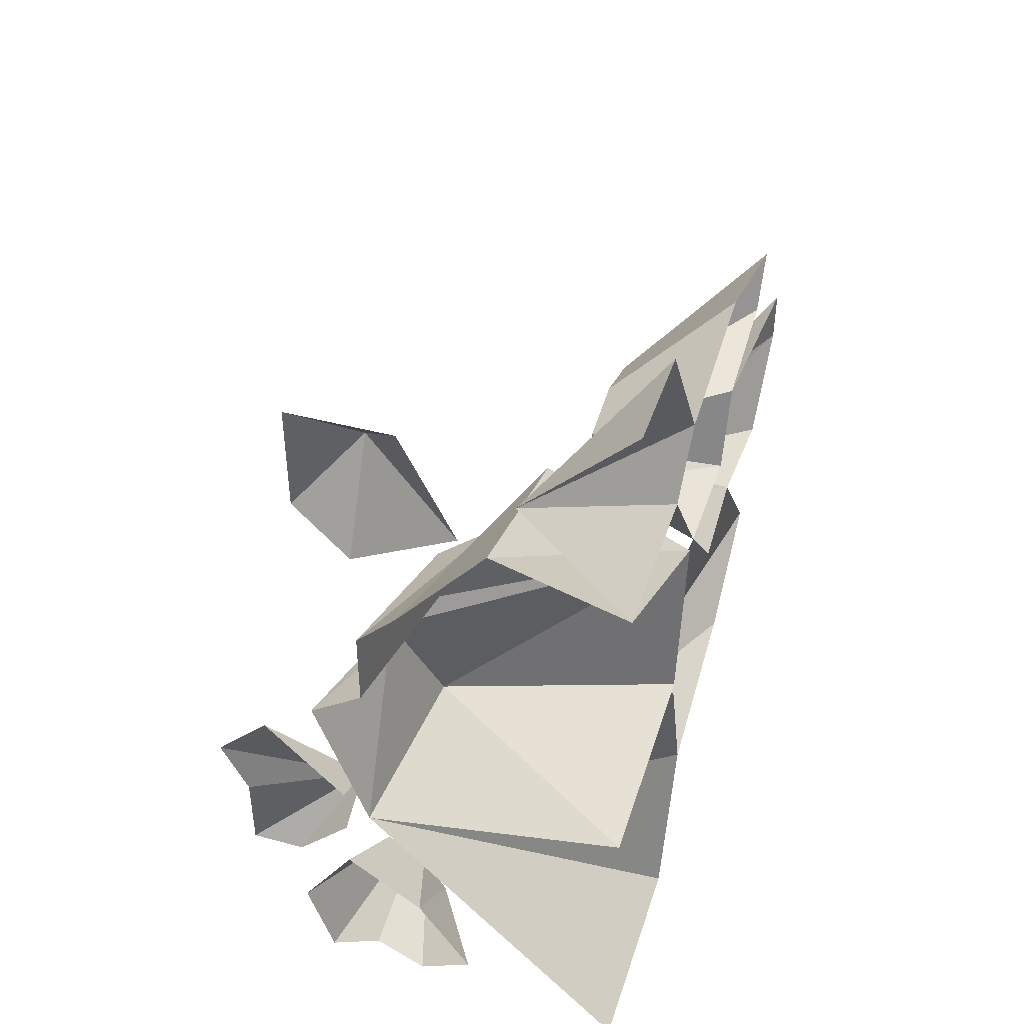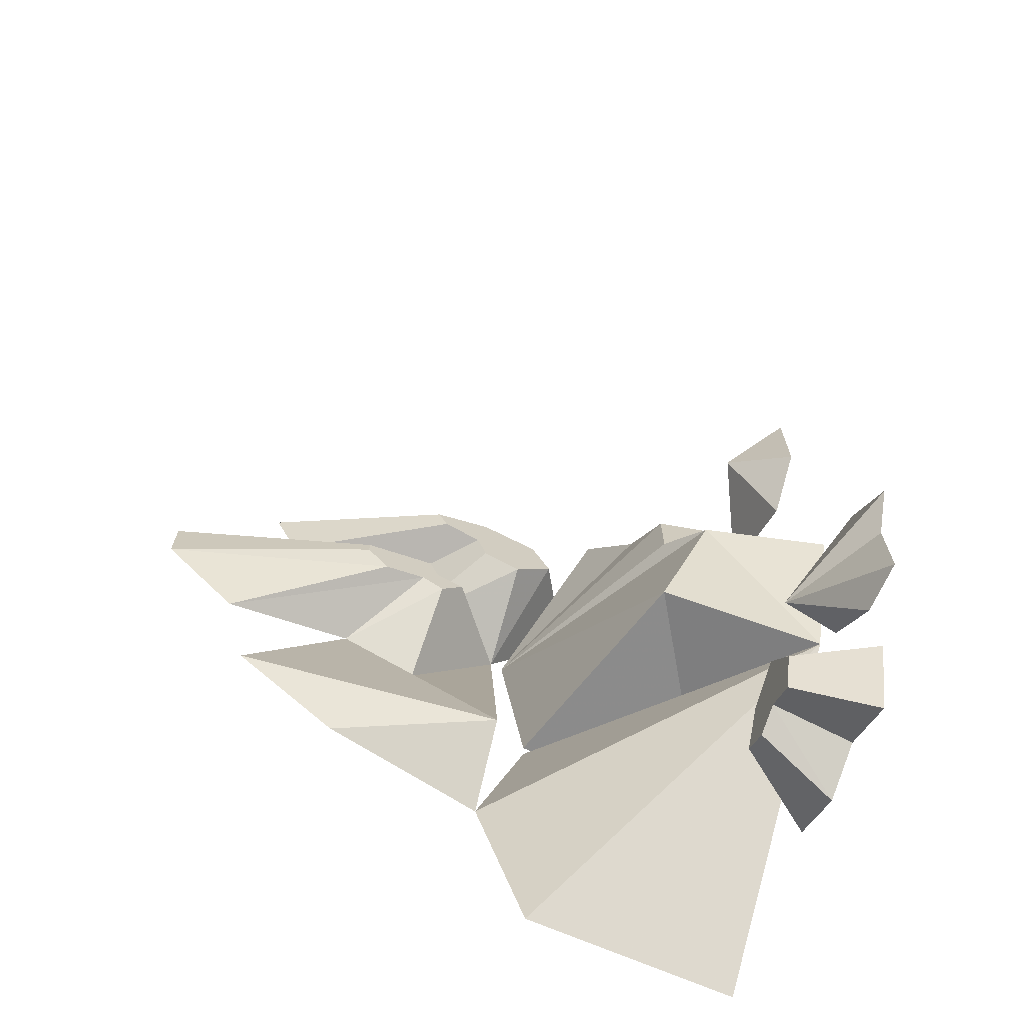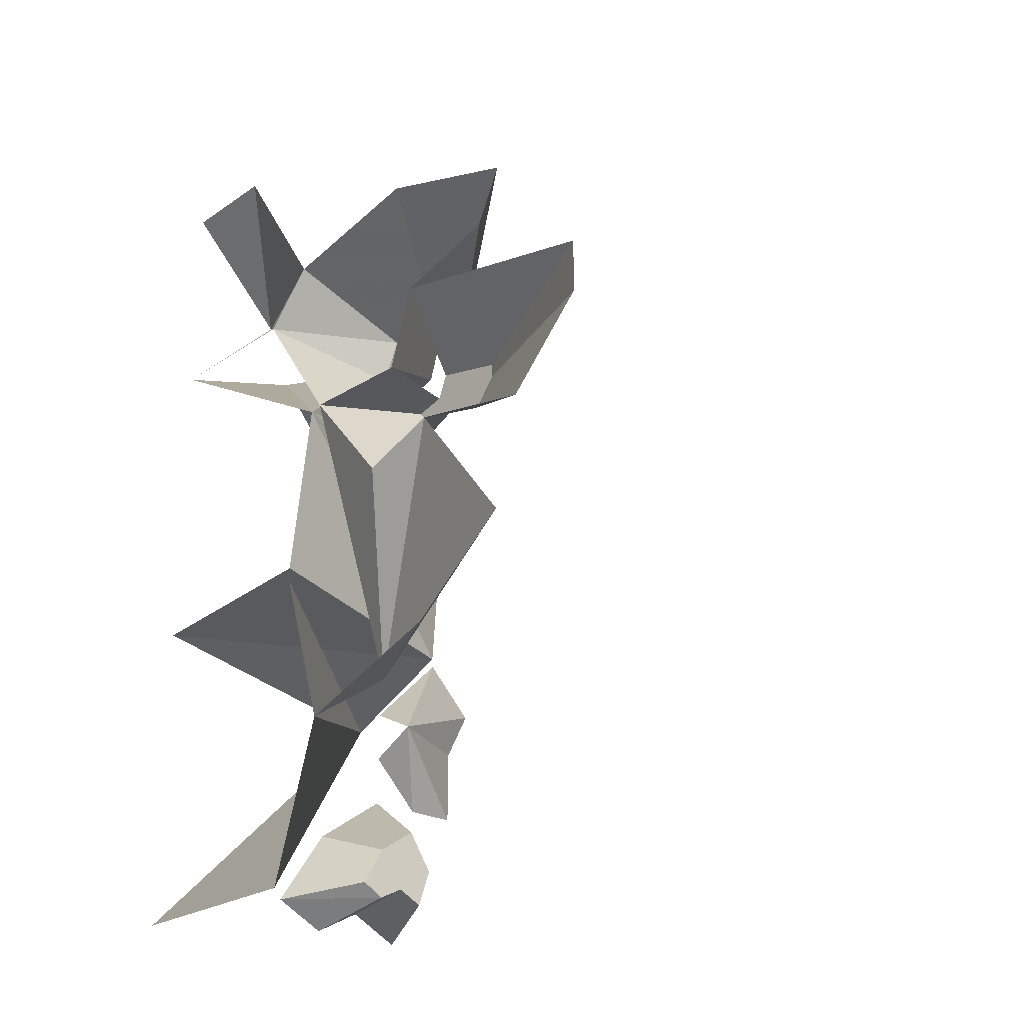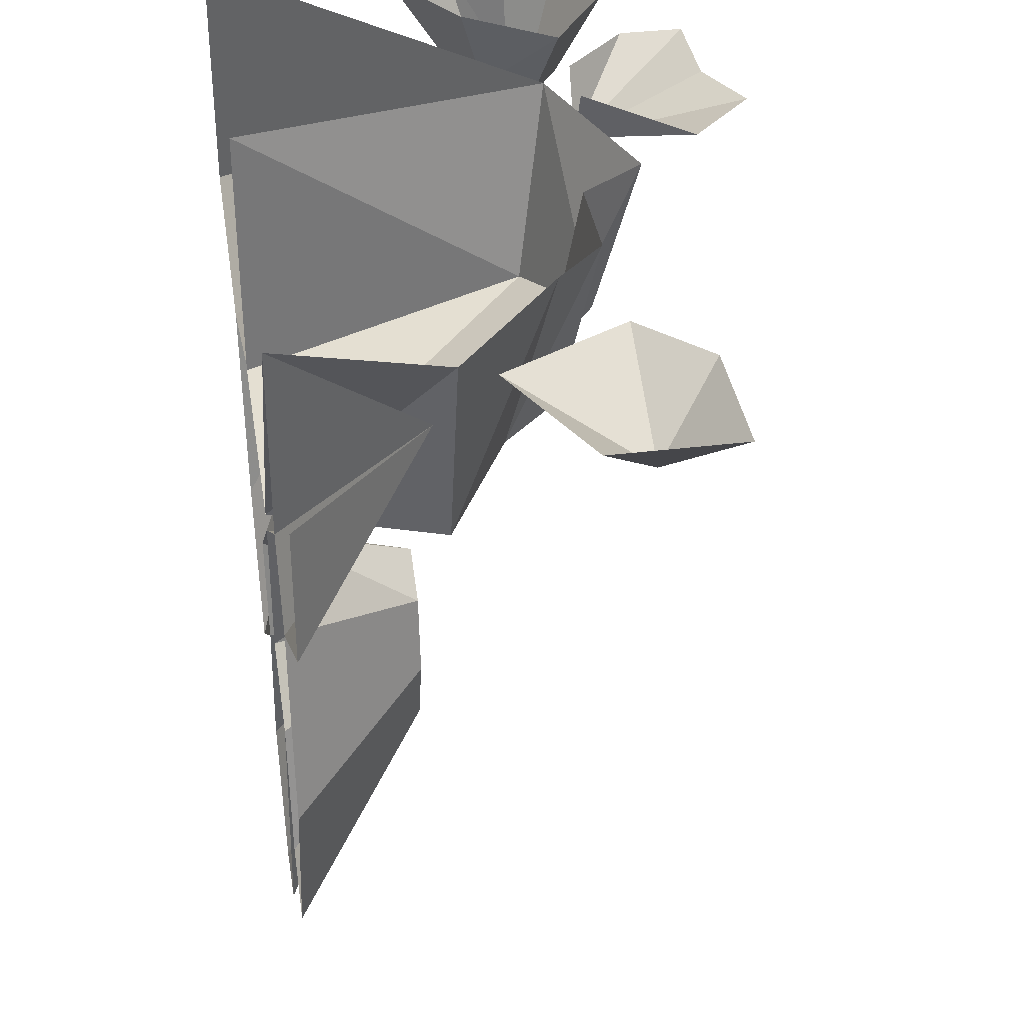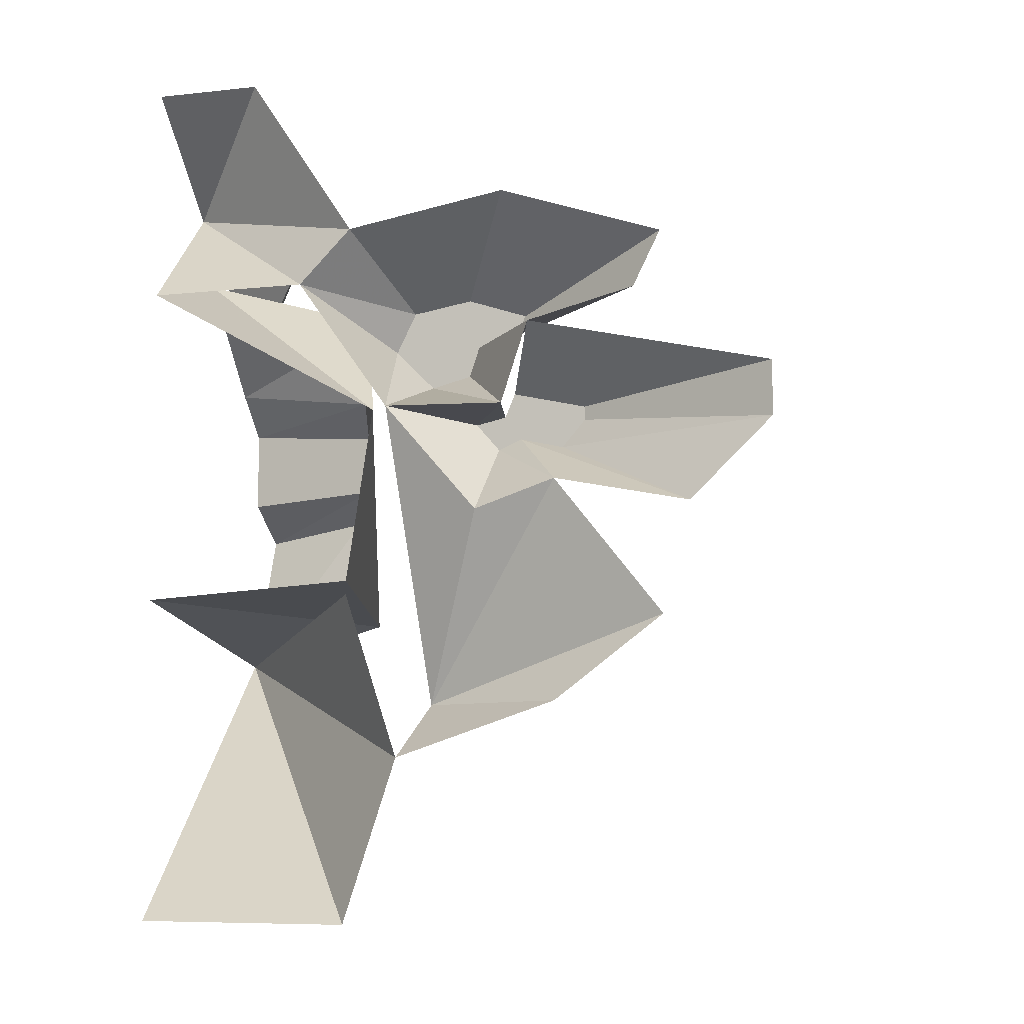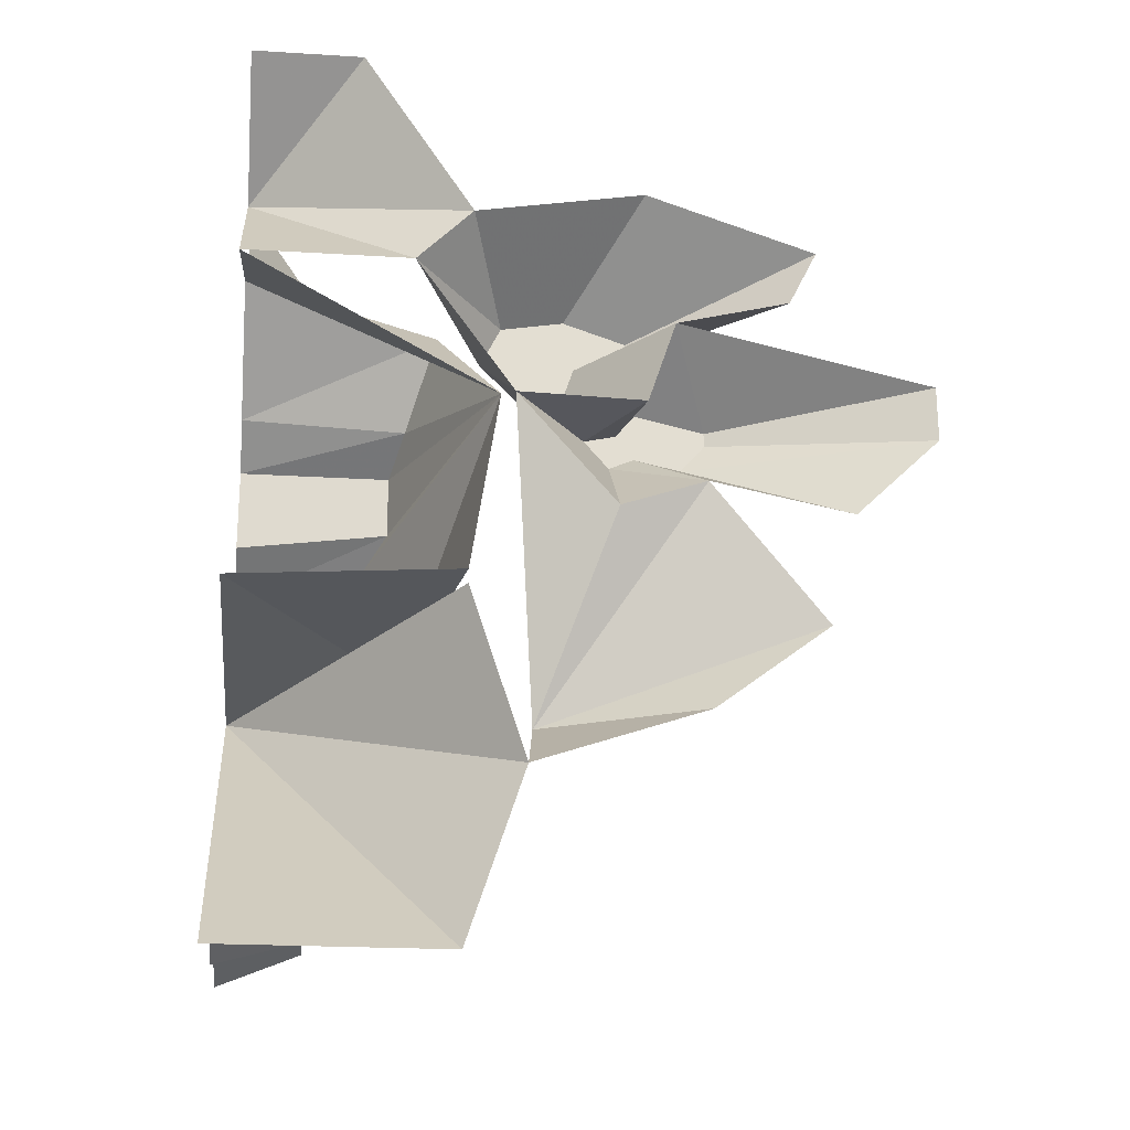
<metadata>
{"format":"obj","ext":"obj","renderer":"f3d","projection":"perspective","resolution":1024,"background":"white","views":[{"elev":43.0,"azim":-162.4,"up":"+Z"},{"elev":-68.5,"azim":66.2,"up":"+Z"},{"elev":-24.3,"azim":-42.0,"up":"+Z"},{"elev":36.7,"azim":-9.1,"up":"+Y"},{"elev":-7.7,"azim":-73.0,"up":"+Z"},{"elev":-21.7,"azim":-96.1,"up":"+Z"}]}
</metadata>
<code>
o object/cave_in
v 15 -16 95
v -16 0 79
v 15 0 63
v 31 0 79
v 31 0 111
v 0 0 111
v -32 -95 47
v -32 -107 50
v -64 -152 55
v -64 -120 47
v -32 -92 38
v -32 -74 59
v -32 -110 56
v -64 -160 71
v -32 -92 62
v -64 -112 87
v -64 -64 79
v -32 -80 35
v -32 -68 47
v -64 -48 63
v -32 0 95
v -64 -32 127
v -64 0 127
v -64 -76 24
v -64 -112 23
v -64 -128 0
v -64 -160 -40
v -41 -83 -64
v -64 -104 -8
v -40 -104 13
v -40 -111 16
v -64 -168 -8
v -40 -124 13
v -64 -192 15
v -40 -131 21
v -64 -192 31
v -40 -131 25
v -40 -109 30
v -40 -106 23
v -40 -97 21
v -64 -128 -64
v -64 -80 -80
v -64 0 63
v 15 0 -48
v -64 -64 -128
v -64 0 -128
v -64 -64 -32
v 15 0 7
v 15 0 31
v 6 -44 27
v 6 -44 9
v 31 0 -4
v 19 -36 0
v 7 -48 -36
v -64 0 -32
v -64 -64 -28
v -64 -72 23
v -8 -48 36
v -24 -56 59
v -24 0 75
v 3 0 43
v 63 0 -32
v 47 0 -16
v 23 -16 -48
v 55 0 -48
v 55 0 -72
v 39 0 -72
v 23 0 -56
v 23 0 -40
v 15 -24 -108
v 7 -24 -112
v 0 0 -120
v 15 0 -112
v 23 -24 -112
v 27 -24 -100
v 19 -24 -88
v 7 -24 -96
v 0 -24 -108
v -16 0 -112
v 23 0 -72
v 0 0 -88
v 31 0 -120
v 39 0 -96
f 1 2 3
f 1 3 4
f 1 4 5
f 1 5 6
f 1 6 2
f 7 8 9
f 7 9 10
f 7 10 11
f 7 11 12
f 7 12 8
f 8 12 13
f 8 13 14
f 8 14 9
f 13 15 16
f 13 16 14
f 15 12 17
f 15 17 16
f 12 15 13
f 12 11 18
f 12 18 19
f 12 19 20
f 12 20 17
f 17 20 21
f 17 21 22
f 22 21 23
f 19 18 24
f 19 24 20
f 18 11 25
f 18 25 24
f 11 10 25
f 26 27 28
f 26 28 29
f 26 29 30
f 26 30 31
f 26 31 32
f 32 31 33
f 32 33 34
f 34 33 35
f 34 35 36
f 36 35 37
f 36 37 10
f 10 37 38
f 38 37 39
f 39 37 35
f 39 35 33
f 39 33 31
f 39 31 30
f 39 30 40
f 40 30 29
f 40 29 24
f 24 29 28
f 27 41 28
f 28 41 42
f 21 20 43
f 44 42 45
f 44 45 46
f 44 47 42
f 48 49 50
f 48 50 51
f 48 51 52
f 52 51 53
f 52 53 44
f 44 53 54
f 44 54 55
f 55 54 56
f 56 54 57
f 57 54 53
f 57 53 51
f 57 51 50
f 57 50 58
f 57 58 59
f 57 59 60
f 57 60 43
f 61 60 59
f 61 59 58
f 61 58 49
f 49 58 50
f 25 24 40
f 25 40 39
f 62 63 64
f 62 64 65
f 65 64 66
f 66 64 67
f 67 64 68
f 63 69 64
f 70 71 72
f 70 72 73
f 70 73 74
f 70 74 75
f 70 75 76
f 70 76 77
f 70 77 78
f 70 78 71
f 71 78 79
f 71 79 72
f 77 76 80
f 77 80 81
f 77 81 78
f 78 81 79
f 75 74 82
f 75 82 83
f 75 83 76
f 76 83 80
f 74 73 82

</code>
